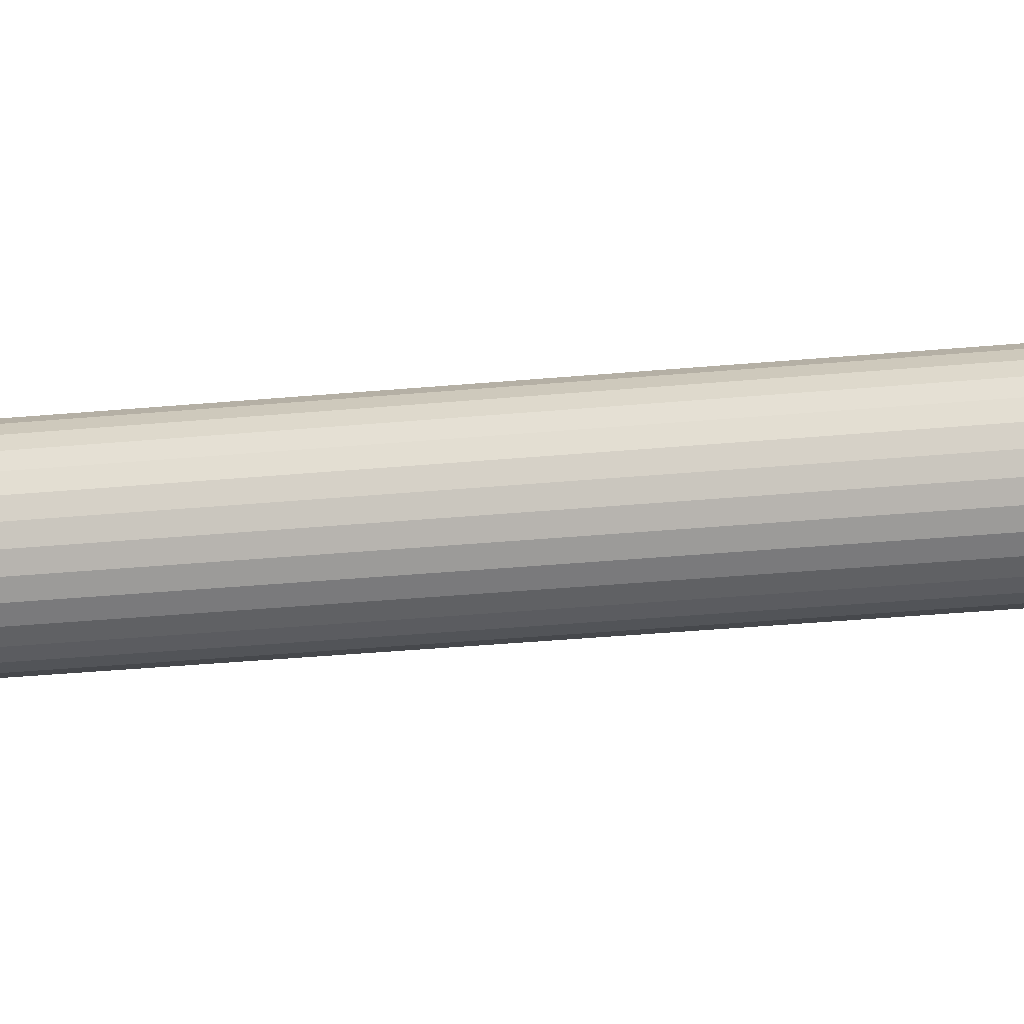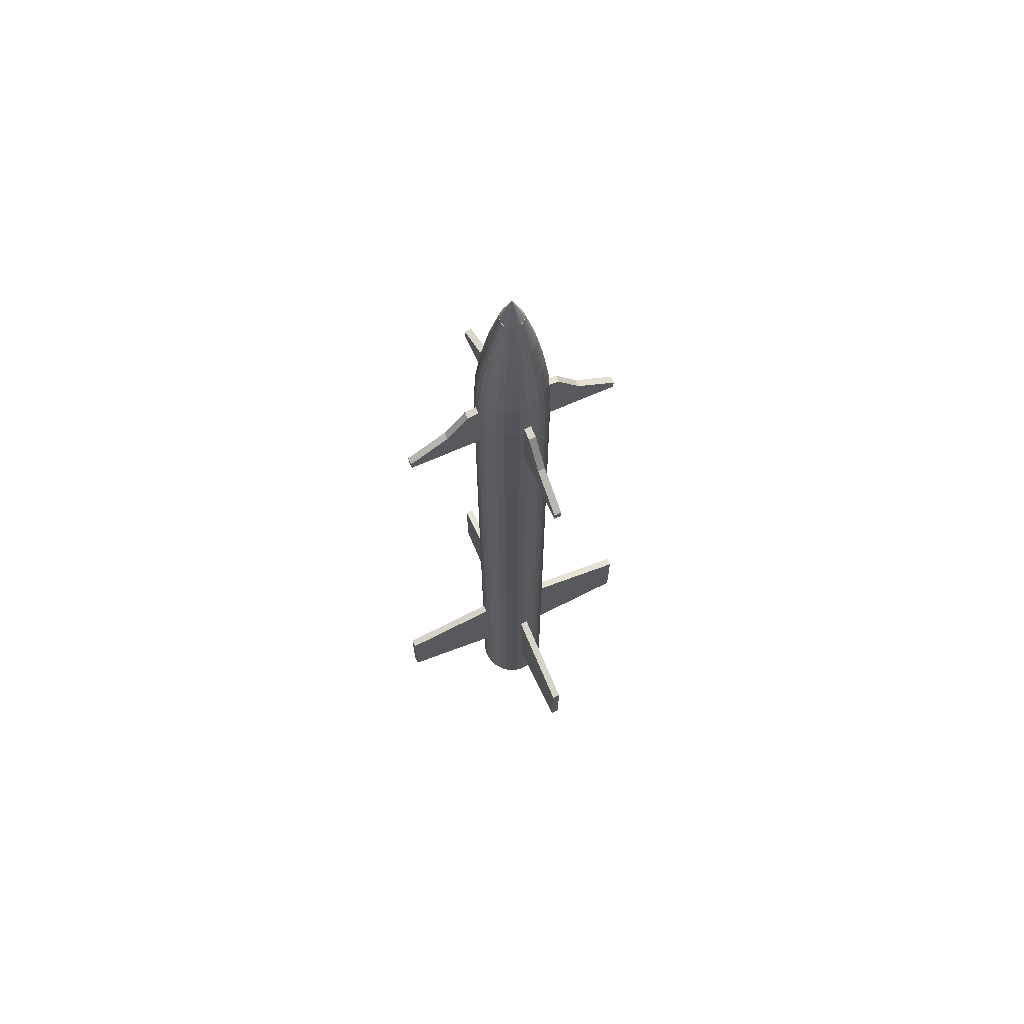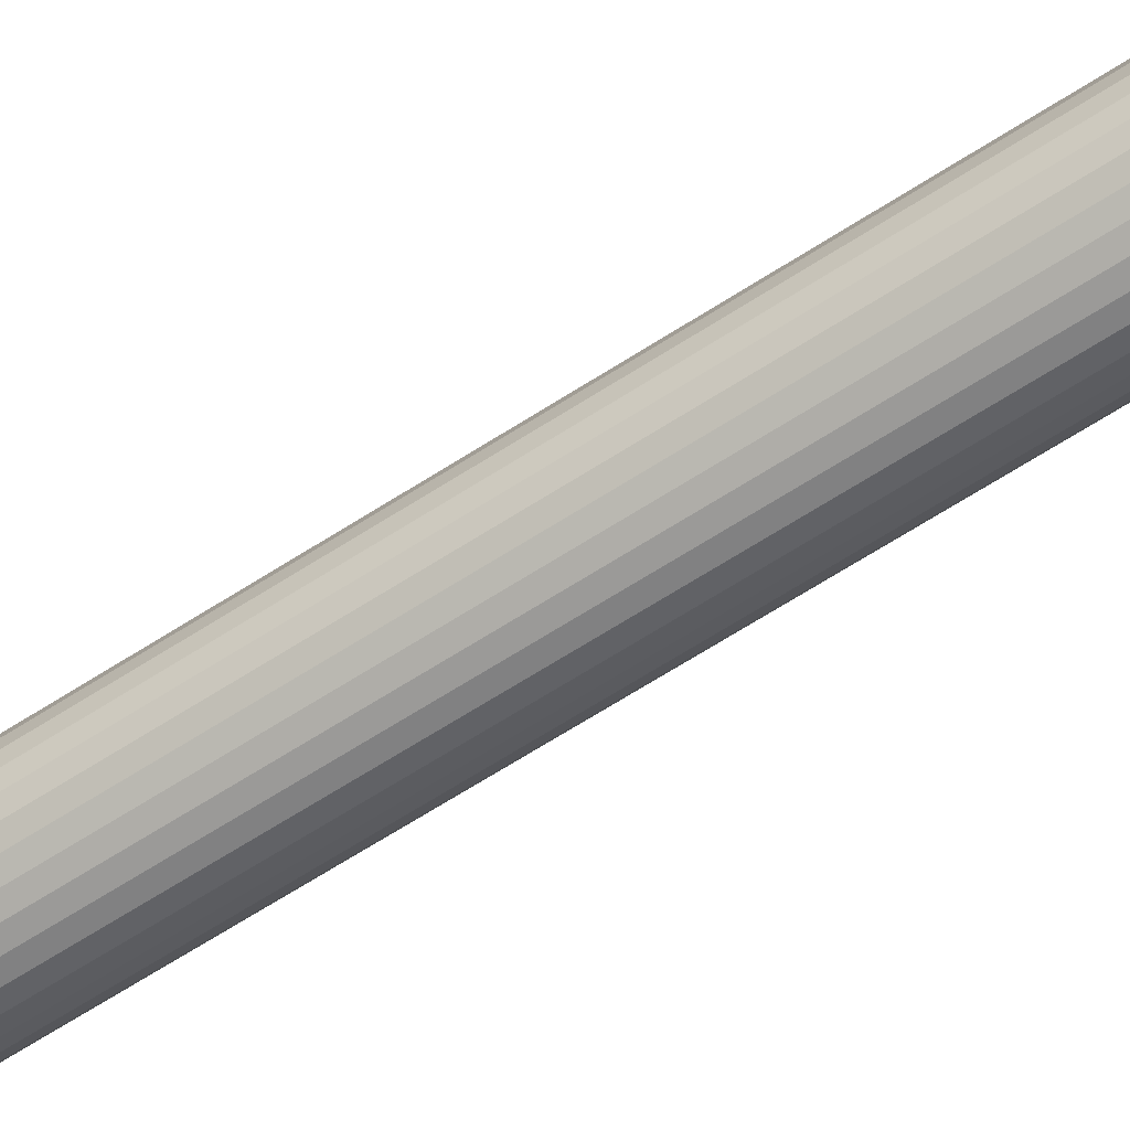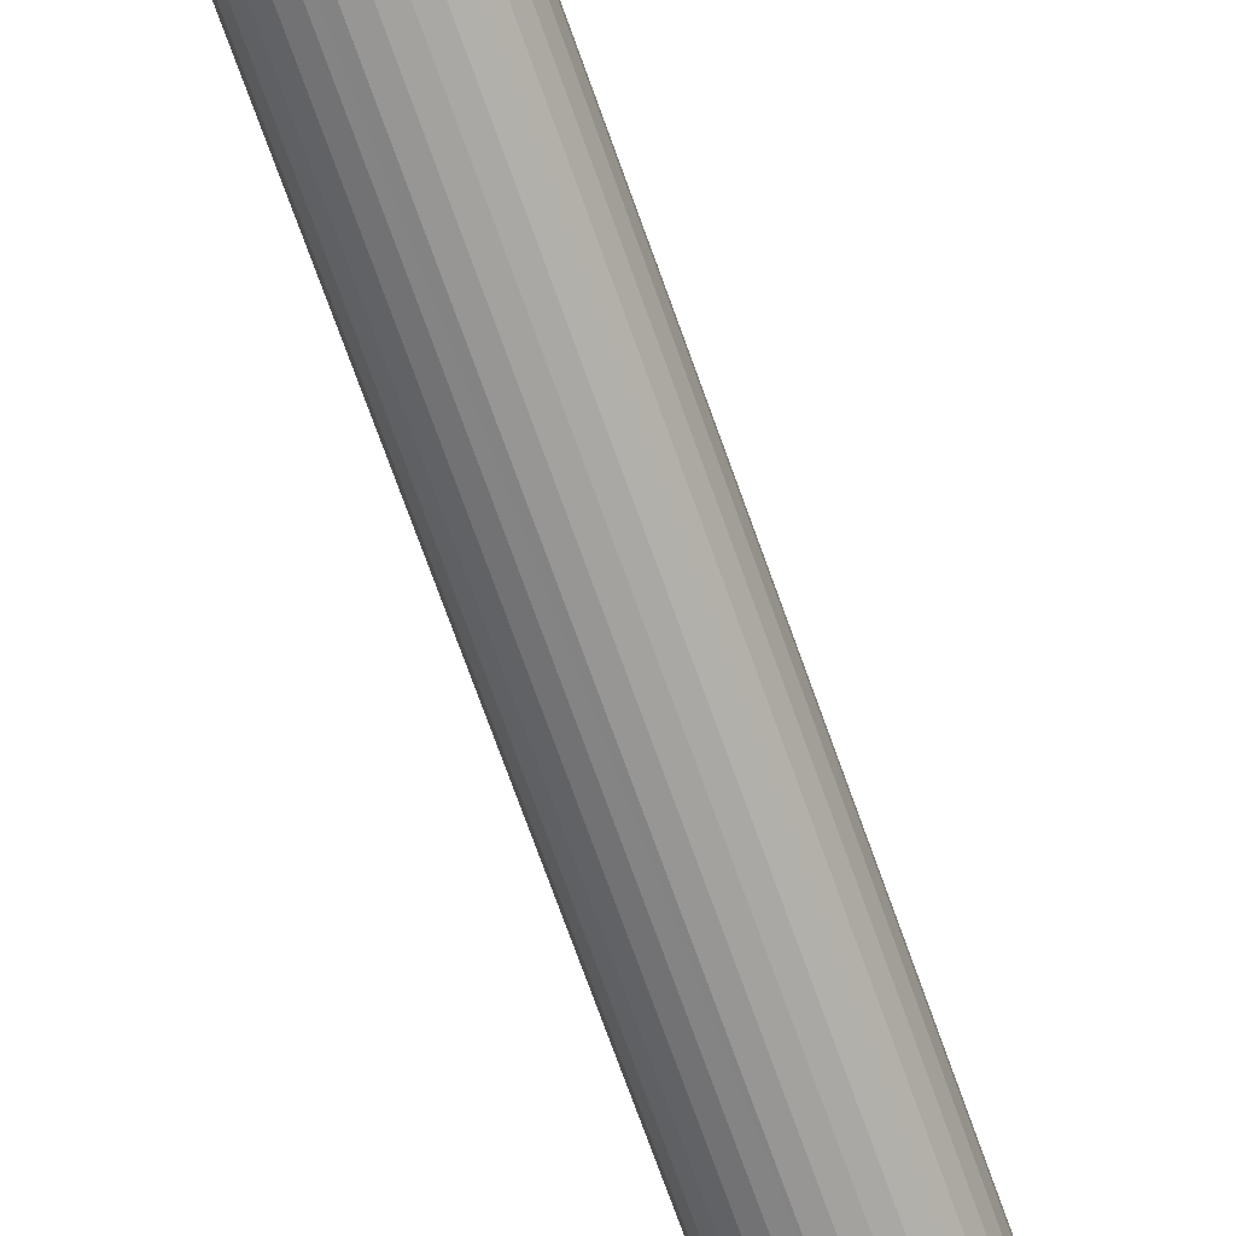
<metadata>
{"format":"obj","ext":"obj","renderer":"f3d","projection":"perspective","resolution":1024,"background":"white","views":[{"elev":-26.2,"azim":-80.9,"up":"+Y"},{"elev":68.1,"azim":21.1,"up":"+Z"},{"elev":-62.8,"azim":-56.4,"up":"+Y"},{"elev":-69.3,"azim":-160.7,"up":"+Y"}]}
</metadata>
<code>
o f16.001
v 0.006675 -1.93 1.364
v 0.04251 -1.894 1.364
v 0.04567 -1.897 1.364
v 0.009838 -1.933 1.364
v -0.01485 -1.958 1.364
v -0.05069 -1.994 1.364
v -0.05385 -1.99 1.364
v -0.01802 -1.955 1.364
v 0.04251 -1.894 1.37
v 0.02521 -1.911 1.385
v 0.02837 -1.914 1.385
v 0.04567 -1.897 1.37
v 0.009934 -1.954 1.364
v 0.04577 -1.99 1.364
v 0.04261 -1.993 1.364
v 0.006771 -1.958 1.364
v -0.01485 -1.958 1.405
v -0.01802 -1.955 1.405
v -0.05069 -1.994 1.37
v -0.05385 -1.99 1.37
v -0.01812 -1.933 1.405
v -0.01812 -1.933 1.364
v -0.01495 -1.93 1.364
v -0.01495 -1.93 1.405
v -0.0236 -1.921 1.403
v -0.02676 -1.924 1.403
v 0.006675 -1.93 1.405
v 0.009838 -1.933 1.405
v 0.01849 -1.924 1.403
v 0.01532 -1.921 1.403
v -0.0272 -1.945 0.9146
v -0.0272 -1.945 1.397
v -0.02694 -1.94 1.397
v -0.02694 -1.94 0.9146
v -0.02206 -1.958 1.397
v -0.0247 -1.954 1.397
v -0.0247 -1.954 0.9146
v -0.02206 -1.958 0.9146
v -0.01006 -1.966 1.397
v -0.01458 -1.964 1.397
v -0.01458 -1.964 0.9146
v -0.01006 -1.966 0.9146
v 0.01882 -1.947 1.397
v 0.01882 -1.947 0.9146
v 0.01908 -1.942 0.9146
v 0.01908 -1.942 1.397
v 0.01658 -1.933 1.397
v 0.01832 -1.938 1.397
v 0.01832 -1.938 0.9146
v 0.01658 -1.933 0.9146
v 0.001937 -1.921 1.397
v 0.006457 -1.923 1.397
v 0.006457 -1.923 0.9146
v 0.001937 -1.921 0.9146
v 0.05443 -2.006 0.9804
v 0.009009 -1.96 0.9683
v 0.01252 -1.957 0.9683
v 0.05794 -2.002 0.9804
v 0.009009 -1.96 1.037
v 0.05443 -2.006 1.025
v 0.05794 -2.002 1.025
v 0.01252 -1.957 1.037
v -0.05395 -1.897 1.364
v -0.05078 -1.894 1.364
v -0.06254 -2.006 1.025
v -0.06605 -2.002 1.025
v -0.06605 -2.002 0.9804
v -0.06254 -2.006 0.9804
v -0.01864 -1.962 1.397
v -0.01864 -1.962 0.9146
v -0.06605 -1.885 1.025
v -0.06254 -1.882 1.025
v -0.06254 -1.882 0.9804
v -0.06605 -1.885 0.9804
v 0.01252 -1.931 1.037
v 0.009009 -1.927 1.037
v 0.009009 -1.927 0.9683
v 0.01252 -1.931 0.9683
v 0.01052 -1.926 1.397
v 0.01052 -1.926 0.9146
v 0.00155 -1.923 1.428
v 0.005781 -1.924 1.428
v -0.01579 -1.958 1.45
v -0.01855 -1.955 1.45
v -0.02091 -1.957 1.428
v -0.0177 -1.961 1.428
v -0.02063 -1.957 1.037
v -0.01712 -1.96 1.037
v -0.02063 -1.957 0.9683
v -0.01712 -1.96 0.9683
v -0.03339 -1.976 1.385
v -0.03655 -1.973 1.385
v 0.009934 -1.954 1.405
v 0.006771 -1.958 1.405
v 0.01542 -1.966 1.403
v 0.01859 -1.963 1.403
v -0.02569 -1.935 1.397
v -0.02569 -1.935 0.9146
v 0.01757 -1.952 1.397
v 0.01757 -1.952 0.9146
v -0.05395 -1.897 1.37
v -0.03665 -1.914 1.385
v -0.03349 -1.911 1.385
v -0.05078 -1.894 1.37
v -0.01712 -1.927 1.037
v -0.02063 -1.931 1.037
v -0.02063 -1.931 0.9683
v -0.01712 -1.927 0.9683
v -0.02349 -1.931 0.9146
v -0.02349 -1.931 1.397
v -0.02044 -1.927 1.397
v -0.02044 -1.927 0.9146
v 0.008557 -1.963 1.397
v 0.008557 -1.963 0.9146
v 0.01232 -1.96 0.9146
v 0.01232 -1.96 1.397
v 0.01537 -1.956 0.9146
v 0.01537 -1.956 1.397
v 0.04577 -1.99 1.37
v 0.02847 -1.973 1.385
v 0.02531 -1.976 1.385
v 0.04261 -1.993 1.37
v -0.02667 -1.963 1.403
v -0.02351 -1.966 1.403
v -0.01724 -1.93 1.45
v -0.0138 -1.934 1.477
v -0.01156 -1.932 1.477
v -0.01421 -1.928 1.45
v 0.01394 -1.929 1.397
v 0.01394 -1.929 0.9146
v -0.007684 -1.921 0.9146
v -0.007684 -1.921 1.397
v -0.002846 -1.921 1.397
v -0.002846 -1.921 0.9146
v -0.005273 -1.967 1.397
v -0.005273 -1.967 0.9146
v -0.000435 -1.967 0.9146
v -0.000435 -1.967 1.397
v -0.01236 -1.922 0.9146
v -0.01236 -1.922 1.397
v 0.05443 -1.882 1.025
v 0.05794 -1.885 1.025
v 0.05794 -1.885 0.9804
v 0.05443 -1.882 0.9804
v -0.02224 -1.932 1.428
v -0.01969 -1.934 1.45
v -0.01939 -1.928 1.428
v -0.01252 -1.96 1.45
v -0.0139 -1.963 1.428
v -0.005034 -1.962 1.45
v -0.008884 -1.962 1.45
v -0.009669 -1.965 1.428
v -0.005195 -1.965 1.428
v 0.01435 -1.947 1.45
v 0.01735 -1.947 1.428
v 0.01759 -1.943 1.428
v 0.01455 -1.943 1.45
v 0.000389 -1.938 1.503
v 0.001434 -1.939 1.503
v 0.006639 -1.935 1.477
v 0.004604 -1.933 1.477
v -0.01633 -1.95 1.477
v -0.01736 -1.947 1.477
v -0.02206 -1.948 1.45
v -0.02067 -1.952 1.45
v -0.01273 -1.954 1.477
v -0.01476 -1.952 1.477
v 0.002618 -1.961 1.45
v 0.006092 -1.959 1.45
v 0.003437 -1.955 1.477
v 0.000874 -1.957 1.477
v -0.000669 -1.965 1.428
v 0.00371 -1.964 1.428
v -0.001143 -1.962 1.45
v 0.008207 -1.937 1.477
v 0.009239 -1.94 1.477
v 0.01394 -1.939 1.45
v 0.01255 -1.935 1.45
v 0.00912 -1.957 1.45
v 0.01127 -1.959 1.428
v 0.01412 -1.955 1.428
v 0.01157 -1.954 1.45
v 0.01334 -1.95 1.45
v 0.01618 -1.951 1.428
v 0.004402 -1.927 1.45
v 0.007671 -1.929 1.45
v 0.009581 -1.927 1.428
v -0.02337 -1.954 1.428
v 0.01042 -1.932 1.45
v 0.004241 -1.965 0.9146
v 0.004244 -1.965 1.397
v -0.00021 -1.95 1.503
v -0.001527 -1.95 1.503
v -0.009555 -1.948 1.503
v -0.01036 -1.947 1.503
v 0.001869 -1.948 1.503
v 0.007487 -1.951 1.477
v 0.008793 -1.949 1.477
v 0.002541 -1.946 1.503
v -0.003689 -1.937 1.503
v -0.00223 -1.937 1.503
v -0.000498 -1.93 1.477
v -0.003339 -1.93 1.477
v -0.01587 -1.925 1.428
v -0.01668 -1.924 1.397
v 0.01526 -1.934 1.428
v 0.01688 -1.938 1.428
v -0.006976 -1.925 1.45
v -0.003085 -1.925 1.45
v -0.002927 -1.922 1.428
v -0.00745 -1.922 1.428
v 0.007746 -1.962 1.428
v -0.02547 -1.94 1.428
v -0.0243 -1.936 1.428
v -0.00906 -1.939 1.503
v -0.007912 -1.938 1.503
v 0.005674 -1.953 1.477
v 0.000938 -1.949 1.503
v 0.01279 -1.93 1.428
v 0.000765 -1.926 1.45
v -0.01183 -1.923 1.428
v -0.02146 -1.937 1.45
v -0.025 -1.949 1.428
v -0.01031 -1.956 1.477
v 0.00219 -1.931 1.477
v 0.00969 -1.943 1.477
v -0.01074 -1.926 1.45
v -0.02267 -1.945 1.45
v -0.02571 -1.945 1.428
v -0.006214 -1.93 1.477
v 0.00954 -1.946 1.477
v -0.005166 -1.937 1.503
v -0.01781 -1.944 1.477
v -0.01766 -1.942 1.477
v -0.02247 -1.941 1.45
v 0.002922 -1.945 1.503
v 0.002999 -1.943 1.503
v -0.001905 -1.957 1.477
v -0.00478 -1.957 1.477
v -0.008996 -1.931 1.477
v -0.01691 -1.939 1.477
v -0.01112 -1.944 1.503
v -0.01104 -1.943 1.503
v -0.002955 -1.951 1.503
v -0.004431 -1.951 1.503
v -0.01668 -1.924 0.9146
v -0.00589 -1.95 1.503
v -0.007624 -1.957 1.477
v 0.002769 -1.942 1.503
v -0.007269 -1.95 1.503
v -0.008508 -1.949 1.503
v -0.01561 -1.936 1.477
v -0.009988 -1.94 1.503
v -0.02644 -1.95 1.397
v -0.02644 -1.95 0.9146
v 0.00224 -1.94 1.503
v -0.01066 -1.941 1.503
v -0.000851 -1.937 1.503
v -0.01089 -1.945 1.503
v -0.006595 -1.937 1.503
v -0.00406 -1.944 0.9146
v -0.00406 -1.944 1.522
v -0.008716 -1.951 1.296
v -0.008716 -1.949 1.296
v -0.008884 -1.947 1.223
v -0.009229 -1.949 1.154
v -0.009027 -1.95 1.09
v -0.008721 -1.952 1.037
v -0.008721 -1.953 1.037
v -0.008599 -1.955 1.086
v -0.008713 -1.955 1.154
v -0.008723 -1.955 1.223
f 1 2 3
f 1 3 4
f 5 6 7
f 5 7 8
f 9 10 11
f 9 11 12
f 13 14 15
f 13 15 16
f 17 5 8
f 17 8 18
f 6 19 20
f 6 20 7
f 21 22 23
f 21 23 24
f 21 24 25
f 21 25 26
f 27 1 4
f 27 4 28
f 27 28 29
f 27 29 30
f 31 32 33
f 31 33 34
f 35 36 37
f 35 37 38
f 39 40 41
f 39 41 42
f 43 44 45
f 43 45 46
f 47 48 49
f 47 49 50
f 51 52 53
f 51 53 54
f 55 56 57
f 55 57 58
f 59 60 61
f 59 61 62
f 22 63 64
f 22 64 23
f 65 66 67
f 65 67 68
f 69 35 38
f 69 38 70
f 71 72 73
f 71 73 74
f 40 69 70
f 40 70 41
f 75 76 77
f 75 77 78
f 48 46 45
f 48 45 49
f 52 79 80
f 52 80 53
f 2 9 12
f 2 12 3
f 81 82 52
f 81 52 51
f 83 84 85
f 83 85 86
f 87 66 65
f 87 65 88
f 67 89 90
f 67 90 68
f 19 91 92
f 19 92 20
f 93 94 95
f 93 95 96
f 34 33 97
f 34 97 98
f 99 100 44
f 99 44 43
f 101 102 103
f 101 103 104
f 61 60 55
f 61 55 58
f 105 106 107
f 105 107 108
f 59 62 57
f 59 57 56
f 109 110 111
f 109 111 112
f 113 114 115
f 113 115 116
f 115 117 118
f 115 118 116
f 118 117 100
f 118 100 99
f 98 97 110
f 98 110 109
f 119 120 121
f 119 121 122
f 102 26 25
f 102 25 103
f 63 101 104
f 63 104 64
f 17 18 123
f 17 123 124
f 14 119 122
f 14 122 15
f 125 126 127
f 125 127 128
f 87 88 90
f 87 90 89
f 129 47 50
f 129 50 130
f 131 132 133
f 131 133 134
f 135 136 137
f 135 137 138
f 139 140 132
f 139 132 131
f 135 39 42
f 135 42 136
f 86 85 35
f 86 35 69
f 120 96 95
f 120 95 121
f 91 124 123
f 91 123 92
f 93 13 16
f 93 16 94
f 10 30 29
f 10 29 11
f 141 142 143
f 141 143 144
f 79 129 130
f 79 130 80
f 133 51 54
f 133 54 134
f 145 146 125
f 145 125 147
f 148 83 86
f 148 86 149
f 150 151 152
f 150 152 153
f 154 155 156
f 154 156 157
f 75 142 141
f 75 141 76
f 143 78 77
f 143 77 144
f 105 72 71
f 105 71 106
f 73 108 107
f 73 107 74
f 110 145 147
f 110 147 111
f 158 159 160
f 158 160 161
f 162 163 164
f 162 164 165
f 166 167 84
f 166 84 83
f 168 169 170
f 168 170 171
f 172 173 168
f 172 168 174
f 175 176 177
f 175 177 178
f 153 152 39
f 153 39 135
f 179 180 181
f 179 181 182
f 183 184 155
f 183 155 154
f 185 186 187
f 185 187 82
f 84 165 188
f 84 188 85
f 160 175 178
f 160 178 189
f 77 76 141
f 77 141 144
f 59 56 55
f 59 55 60
f 57 62 61
f 57 61 58
f 75 78 143
f 75 143 142
f 87 89 67
f 87 67 66
f 90 88 65
f 90 65 68
f 107 106 71
f 107 71 74
f 105 108 73
f 105 73 72
f 138 137 190
f 138 190 191
f 171 170 192
f 171 192 193
f 194 195 162
f 194 162 167
f 196 197 198
f 196 198 199
f 200 201 202
f 200 202 203
f 111 147 204
f 111 204 205
f 85 188 36
f 85 36 35
f 206 207 48
f 206 48 47
f 208 209 210
f 208 210 211
f 153 172 174
f 153 174 150
f 210 81 51
f 210 51 133
f 212 180 179
f 212 179 169
f 33 213 214
f 33 214 97
f 126 215 216
f 126 216 127
f 197 182 183
f 197 183 198
f 170 217 218
f 170 218 192
f 218 217 197
f 218 197 196
f 152 149 40
f 152 40 39
f 219 206 47
f 219 47 129
f 209 220 81
f 209 81 210
f 182 181 184
f 182 184 183
f 204 221 140
f 204 140 205
f 214 222 146
f 214 146 145
f 165 164 223
f 165 223 188
f 224 166 83
f 224 83 148
f 225 161 186
f 225 186 185
f 191 190 114
f 191 114 113
f 176 226 157
f 176 157 177
f 97 214 145
f 97 145 110
f 181 118 99
f 181 99 184
f 82 187 79
f 82 79 52
f 191 113 212
f 191 212 173
f 178 177 207
f 178 207 206
f 227 208 211
f 227 211 221
f 164 228 229
f 164 229 223
f 173 212 169
f 173 169 168
f 230 203 209
f 230 209 208
f 231 154 157
f 231 157 226
f 113 116 180
f 113 180 212
f 149 86 69
f 149 69 40
f 177 157 156
f 177 156 207
f 202 225 185
f 202 185 220
f 167 162 165
f 167 165 84
f 116 118 181
f 116 181 180
f 232 200 203
f 232 203 230
f 228 233 234
f 228 234 235
f 236 231 226
f 236 226 237
f 174 168 171
f 174 171 238
f 203 202 220
f 203 220 209
f 211 210 133
f 211 133 132
f 163 233 228
f 163 228 164
f 207 156 46
f 207 46 48
f 150 174 238
f 150 238 239
f 135 138 172
f 135 172 153
f 127 240 227
f 127 227 128
f 235 234 241
f 235 241 222
f 213 235 222
f 213 222 214
f 240 230 208
f 240 208 227
f 233 242 243
f 233 243 234
f 239 238 244
f 239 244 245
f 112 111 205
f 112 205 246
f 187 219 129
f 187 129 79
f 151 148 149
f 151 149 152
f 189 178 206
f 189 206 219
f 217 179 182
f 217 182 197
f 32 229 213
f 32 213 33
f 198 183 154
f 198 154 231
f 161 160 189
f 161 189 186
f 246 205 140
f 246 140 139
f 184 99 43
f 184 43 155
f 147 125 128
f 147 128 204
f 245 247 248
f 245 248 239
f 249 237 226
f 249 226 176
f 250 251 166
f 250 166 224
f 252 253 215
f 252 215 126
f 36 254 255
f 36 255 37
f 188 223 254
f 188 254 36
f 229 228 235
f 229 235 213
f 254 32 31
f 254 31 255
f 169 179 217
f 169 217 170
f 239 248 151
f 239 151 150
f 248 224 148
f 248 148 151
f 138 191 173
f 138 173 172
f 221 211 132
f 221 132 140
f 159 256 175
f 159 175 160
f 241 257 253
f 241 253 252
f 223 229 32
f 223 32 254
f 220 185 82
f 220 82 81
f 146 252 126
f 146 126 125
f 155 43 46
f 155 46 156
f 258 158 161
f 258 161 225
f 238 171 193
f 238 193 244
f 128 227 221
f 128 221 204
f 186 189 219
f 186 219 187
f 195 259 163
f 195 163 162
f 260 232 230
f 260 230 240
f 256 249 176
f 256 176 175
f 234 243 257
f 234 257 241
f 259 242 233
f 259 233 163
f 247 250 224
f 247 224 248
f 222 241 252
f 222 252 146
f 251 194 167
f 251 167 166
f 216 260 240
f 216 240 127
f 199 198 231
f 199 231 236
f 201 258 225
f 201 225 202
f 21 26 102
f 21 102 22
f 24 23 103
f 24 103 25
f 94 16 121
f 94 121 95
f 93 96 120
f 93 120 13
f 27 30 10
f 27 10 1
f 28 4 11
f 28 11 29
f 17 124 91
f 17 91 5
f 18 8 92
f 18 92 123
f 103 23 64
f 103 64 104
f 102 101 63
f 102 63 22
f 10 9 2
f 10 2 1
f 11 4 3
f 11 3 12
f 91 19 6
f 91 6 5
f 92 8 7
f 92 7 20
f 121 16 15
f 121 15 122
f 120 119 14
f 120 14 13
f 100 261 45
f 100 45 44
f 131 261 246
f 131 246 139
f 49 261 130
f 49 130 50
f 31 261 37
f 31 37 255
f 41 261 136
f 41 136 42
f 53 261 134
f 53 134 54
f 115 261 100
f 115 100 117
f 38 261 41
f 38 41 70
f 190 261 115
f 190 115 114
f 112 261 98
f 112 98 109
f 130 261 53
f 130 53 80
f 98 261 31
f 98 31 34
f 136 261 190
f 136 190 137
f 242 259 195
f 242 195 262
f 158 258 201
f 158 201 262
f 251 250 247
f 251 247 262
f 232 260 216
f 232 216 262
f 199 236 237
f 199 237 262
f 245 244 193
f 245 193 262
f 257 262 215
f 257 215 253
f 256 159 158
f 256 158 262
f 192 218 196
f 192 196 262
f 237 249 256
f 237 256 262
f 201 200 232
f 201 232 262
f 257 243 242
f 257 242 262
f 195 194 251
f 195 251 262
f 262 216 215
f 246 261 112
f 134 261 131
f 45 261 49
f 262 196 199
f 262 193 192
f 262 247 245
f 37 261 38
f 272 271 266
f 272 266 265
f 265 264 263
f 265 263 272
f 270 269 268
f 270 268 267
f 270 267 266
f 270 266 271

</code>
